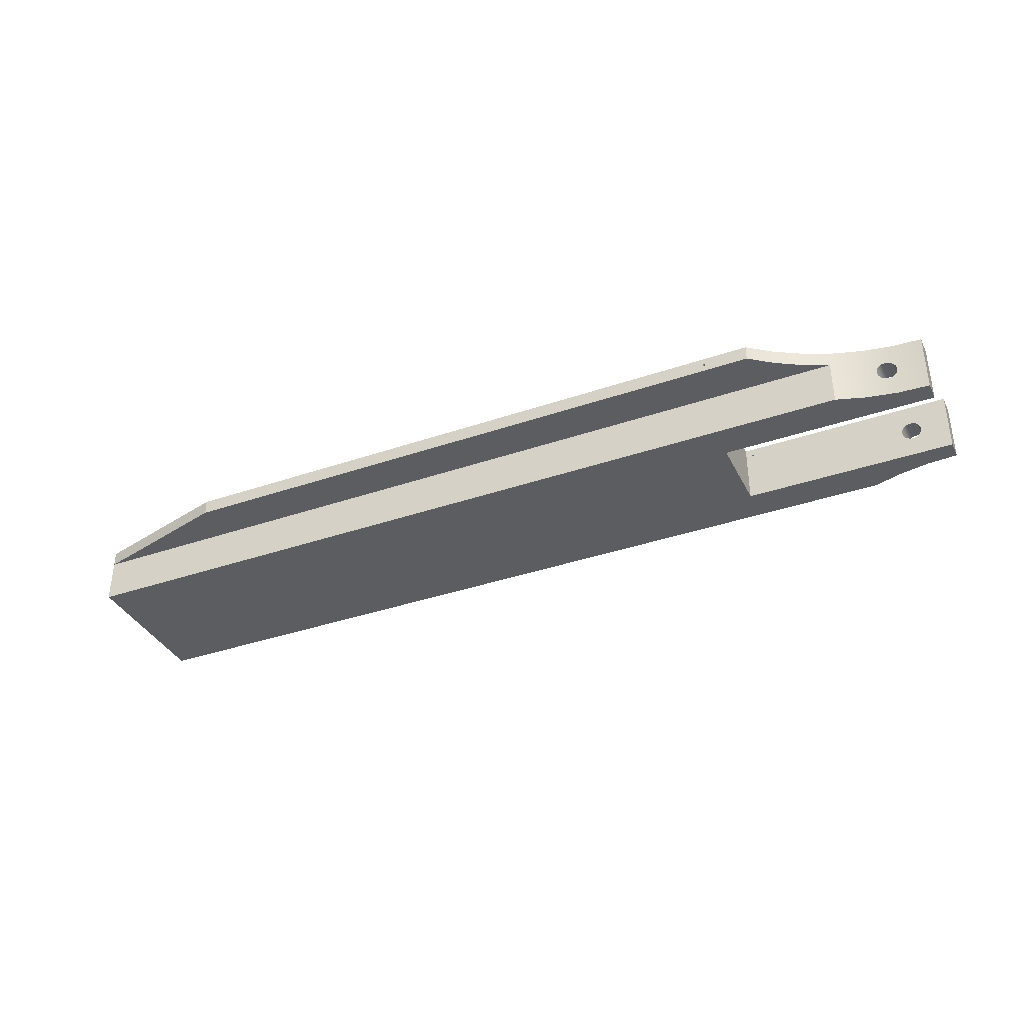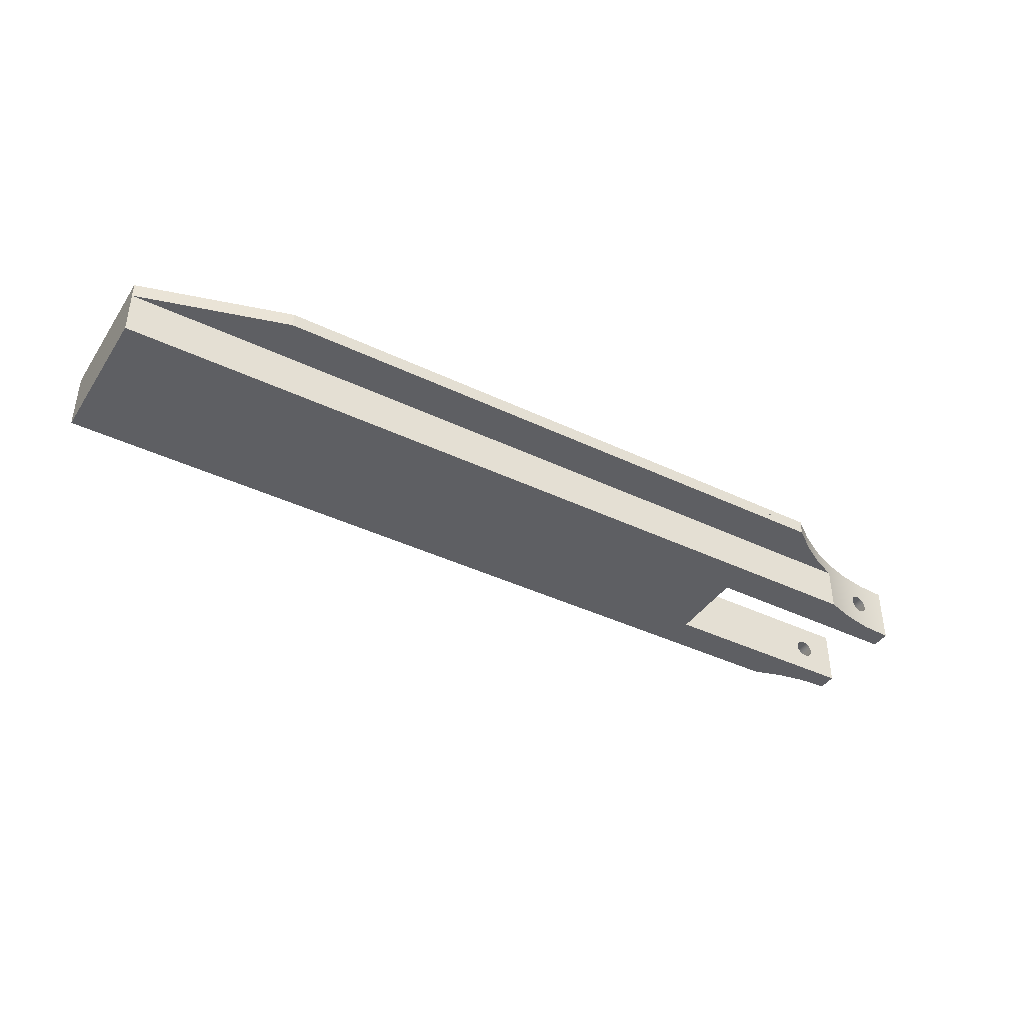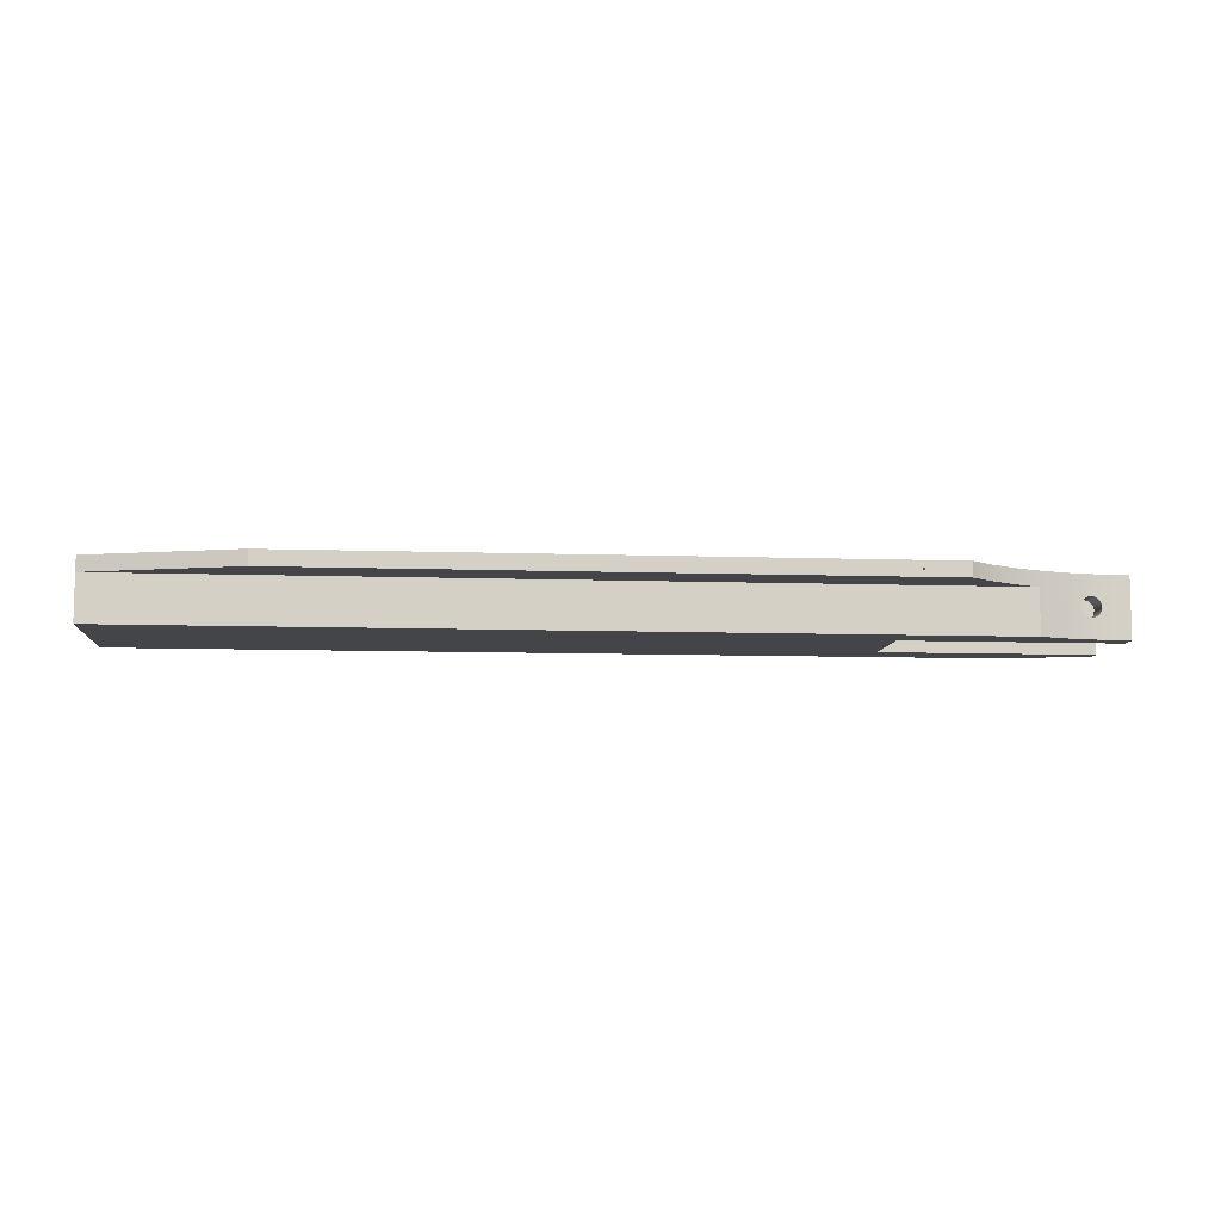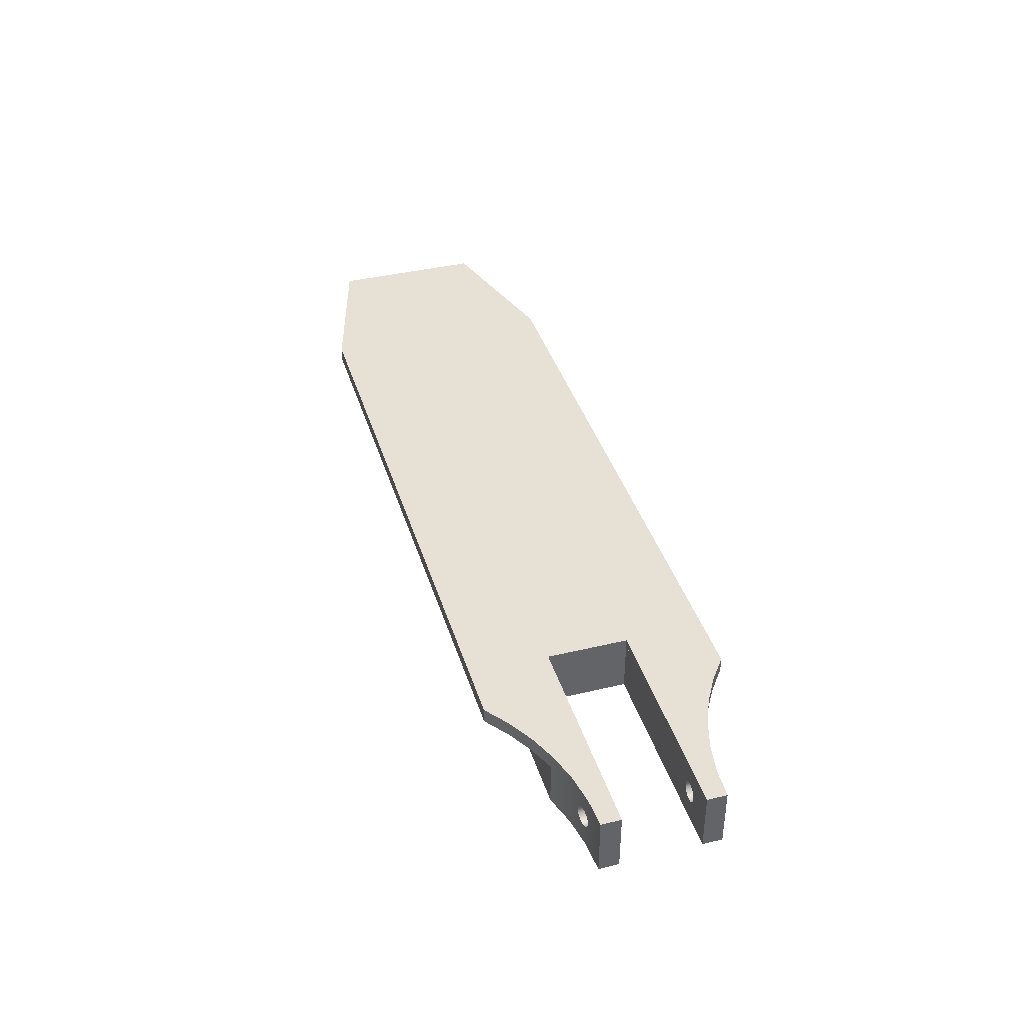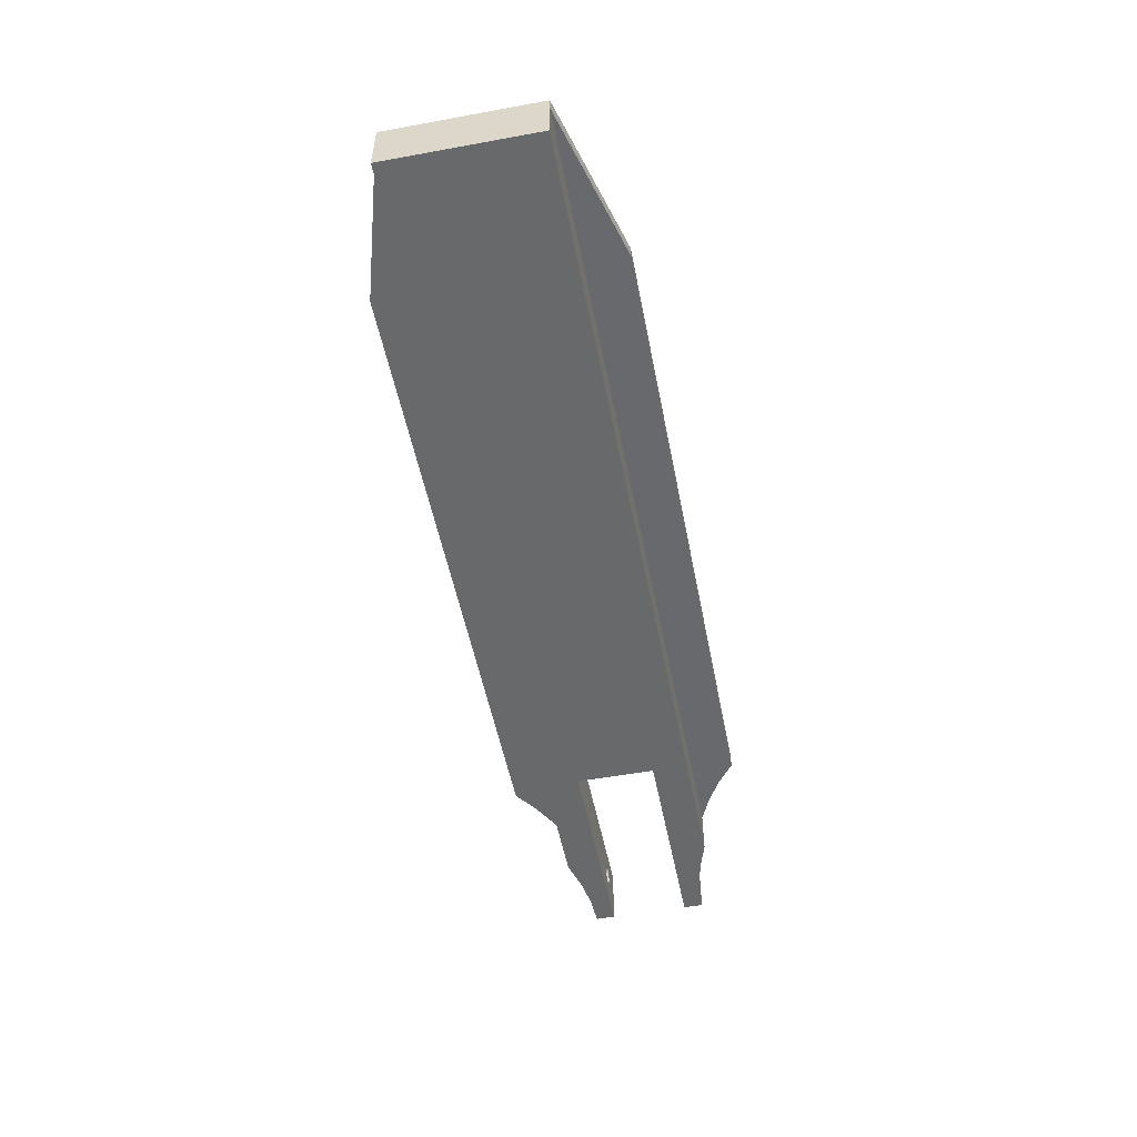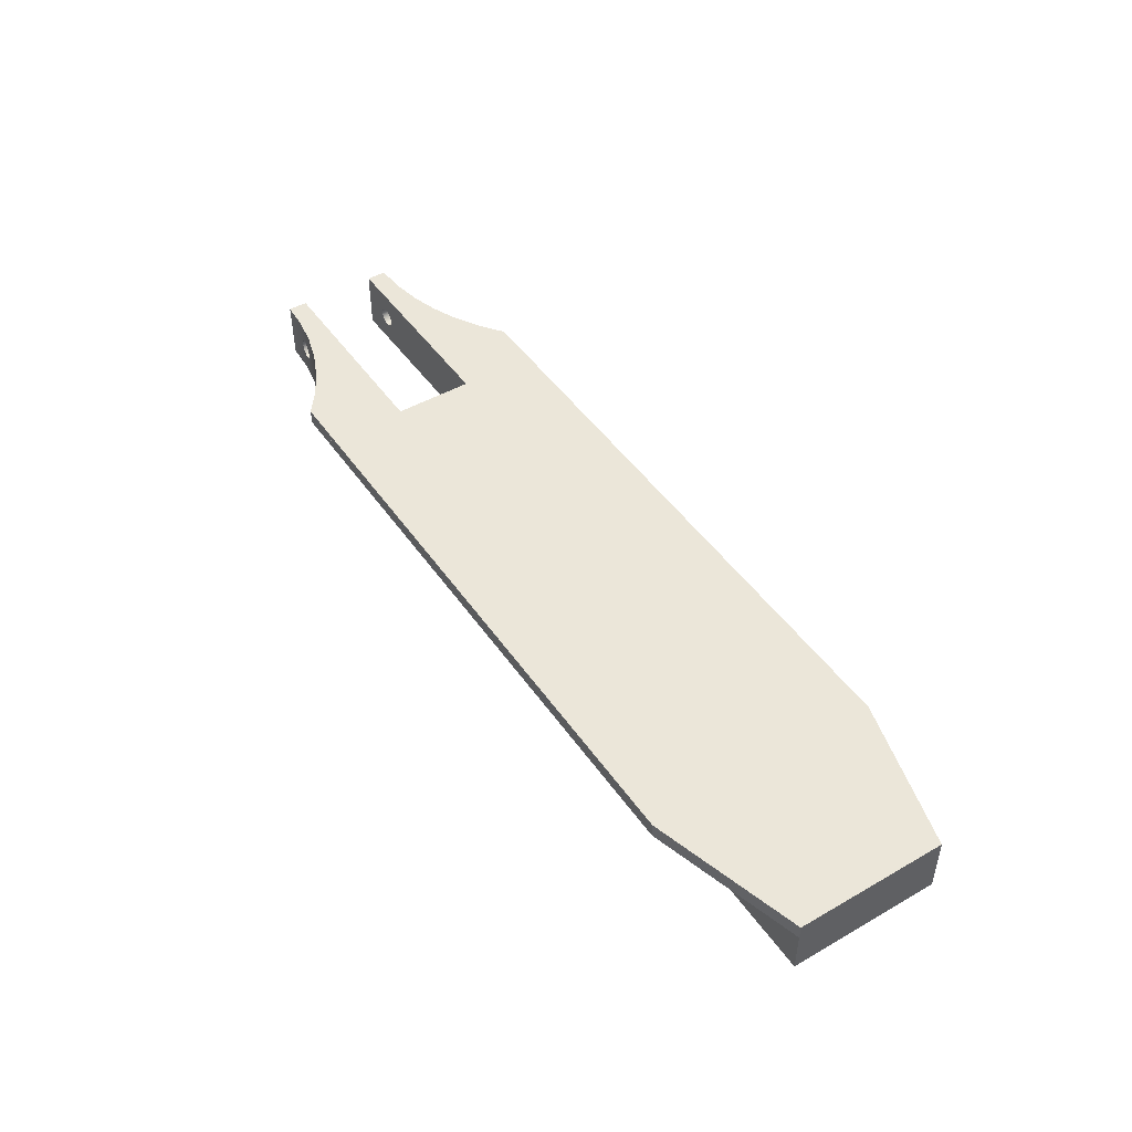
<metadata>
{"format":"obj","ext":"obj","renderer":"f3d","projection":"perspective","resolution":1024,"background":"white","views":[{"elev":-36.6,"azim":24.1,"up":"+Y"},{"elev":-40.6,"azim":-30.4,"up":"+Y"},{"elev":-8.8,"azim":-5.3,"up":"+Y"},{"elev":39.3,"azim":73.4,"up":"+Y"},{"elev":-52.6,"azim":-78.9,"up":"+Y"},{"elev":46.9,"azim":-123.0,"up":"+Y"}]}
</metadata>
<code>
v -18.75 0.6 3.037
v -12.75 0.6032 4.75
v -12.75 1.2 4.75
v -18.75 1.2 3.037
v 16.85 -2.401e-15 2.557
v 16.88 0.1537 2.551
v 16.97 0.2833 2.535
v 17.1 0.3696 2.512
v 17.25 0.4 2.488
v 17.4 0.3701 2.466
v 17.53 0.2838 2.449
v 17.62 0.1539 2.439
v 17.65 -2.22e-15 2.436
v 17.62 -0.1539 2.439
v 17.53 -0.2838 2.449
v 17.4 -0.3701 2.466
v 17.25 -0.4 2.488
v 17.1 -0.3696 2.512
v 16.97 -0.2833 2.535
v 16.88 -0.1537 2.551
v 12.28 0.6032 4.75
v 13.18 0.6019 4.072
v 14.15 0.6009 3.498
v 15.17 0.6 3.037
v 15.17 -1.2 3.037
v 16.33 -1.2 2.671
v 17.53 -1.2 2.449
v 18.75 -1.2 2.375
v 18.75 1.2 2.375
v 17.58 1.2 2.444
v 16.43 1.2 2.649
v 15.3 1.2 2.988
v 14.23 1.2 3.455
v 13.22 1.2 4.045
v 12.28 1.2 4.75
v 10.48 0.9016 -4.75
v 10.51 0.854 -4.75
v 10.57 0.8722 -4.75
v 10.57 0.931 -4.75
v 10.51 0.9491 -4.75
v 12.28 0.6 -4.75
v -12.75 0.6 -4.75
v -12.75 1.2 -4.75
v 12.28 1.2 -4.75
v 10.48 0.9016 -1.6
v 10.51 0.854 -1.6
v 10.57 0.8722 -1.6
v 10.57 0.931 -1.6
v 10.51 0.9491 -1.6
v 10.48 0.9016 -4.75
v 10.51 0.9491 -4.75
v 10.57 0.931 -4.75
v 10.57 0.8722 -4.75
v 10.51 0.854 -4.75
v 10.48 0.9016 -4.75
v 10.48 0.9016 -1.6
v 17.65 -2.176e-15 1.589
v 17.59 -0.2163 1.589
v 17.42 -0.3639 1.589
v 17.19 -0.3959 1.589
v 16.99 -0.3023 1.59
v 16.87 -0.1127 1.59
v 16.87 0.1127 1.59
v 16.99 0.3023 1.59
v 17.19 0.3959 1.589
v 17.42 0.3639 1.589
v 17.59 0.2163 1.589
v 16.85 -2.401e-15 2.557
v 16.88 -0.1537 2.551
v 16.97 -0.2833 2.535
v 17.1 -0.3696 2.512
v 17.25 -0.4 2.488
v 17.4 -0.3701 2.466
v 17.53 -0.2838 2.449
v 17.62 -0.1539 2.439
v 17.65 -2.22e-15 2.436
v 17.62 0.1539 2.439
v 17.53 0.2838 2.449
v 17.4 0.3701 2.466
v 17.25 0.4 2.488
v 17.1 0.3696 2.512
v 16.97 0.2833 2.535
v 16.88 0.1537 2.551
v 17.65 -2.176e-15 1.589
v 17.65 -2.22e-15 2.436
v 10.48 0.9016 4.75
v 10.51 0.854 4.75
v 10.57 0.8722 4.75
v 10.57 0.931 4.75
v 10.51 0.9491 4.75
v 10.48 0.9016 1.6
v 10.51 0.9491 1.6
v 10.57 0.931 1.6
v 10.57 0.8722 1.6
v 10.51 0.854 1.6
v 10.48 0.9016 1.6
v 10.48 0.9016 4.75
v 15.17 -1.2 3.037
v 15.17 0.6 3.037
v -18.75 0.6 3.037
v -18.75 -1.2 3.037
v 16.84 -2.345e-15 -2.558
v 16.87 0.1537 -2.552
v 16.96 0.2833 -2.536
v 17.09 0.3696 -2.514
v 17.24 0.4 -2.489
v 17.4 0.3701 -2.467
v 17.53 0.2838 -2.45
v 17.61 0.1539 -2.44
v 17.64 -1.996e-15 -2.436
v 17.61 -0.1539 -2.44
v 17.53 -0.2838 -2.45
v 17.4 -0.3701 -2.467
v 17.24 -0.4 -2.489
v 17.09 -0.3696 -2.514
v 16.96 -0.2833 -2.536
v 16.87 -0.1537 -2.552
v 17.65 -2.273e-15 -1.6
v 17.58 0.2163 -1.6
v 17.41 0.3639 -1.6
v 17.19 0.3959 -1.6
v 16.98 0.3023 -1.6
v 16.86 0.1127 -1.6
v 16.86 -0.1127 -1.6
v 16.98 -0.3023 -1.6
v 17.19 -0.3959 -1.6
v 17.41 -0.3639 -1.6
v 17.58 -0.2163 -1.6
v 17.64 -1.996e-15 -2.436
v 17.65 -2.273e-15 -1.6
v -12.75 0.6 -4.75
v -18.75 0.6 -3
v -18.75 1.2 -3
v -12.75 1.2 -4.75
v 15.17 0.6 3.037
v 14.15 0.6009 3.498
v 13.18 0.6019 4.072
v 12.28 0.6032 4.75
v -12.75 0.6032 4.75
v -18.75 0.6 3.037
v 15.27 0.6 -3
v 15.27 -1.2 -3
v -18.75 -1.2 -3
v -18.75 0.6 -3
v 12.28 0.6 -4.75
v 13.21 0.6 -4.052
v 14.21 0.6 -3.466
v 15.27 0.6 -3
v -18.75 0.6 -3
v -12.75 0.6 -4.75
v -18.75 -1.2 3.037
v -18.75 0.6 3.037
v -18.75 1.2 3.037
v -18.75 1.2 -3
v -18.75 0.6 -3
v -18.75 -1.2 -3
v 10.25 -1.2 -1.6
v 10.25 1.2 -1.6
v 10.25 1.2 1.6
v 10.25 -1.2 1.6
v 15.17 -1.2 3.037
v -18.75 -1.2 3.037
v -18.75 -1.2 -3
v 15.27 -1.2 -3
v 16.4 -1.2 -2.654
v 17.57 -1.2 -2.445
v 18.75 -1.2 -2.375
v 18.75 -1.2 -1.6
v 10.25 -1.2 -1.6
v 10.25 -1.2 1.6
v 18.75 -1.2 1.587
v 18.75 -1.2 2.375
v 17.53 -1.2 2.449
v 16.33 -1.2 2.671
v 10.48 0.9016 4.75
v 10.51 0.9491 4.75
v 10.57 0.931 4.75
v 10.57 0.8722 4.75
v 10.51 0.854 4.75
v -12.75 0.6032 4.75
v 12.28 0.6032 4.75
v 12.28 1.2 4.75
v -12.75 1.2 4.75
v 18.75 -1.2 -2.375
v 18.75 1.2 -2.375
v 18.75 1.2 -1.6
v 18.75 -1.2 -1.6
v -18.75 1.2 -3
v -18.75 1.2 3.037
v -12.75 1.2 4.75
v 12.28 1.2 4.75
v 13.22 1.2 4.045
v 14.23 1.2 3.455
v 15.3 1.2 2.988
v 16.43 1.2 2.649
v 17.58 1.2 2.444
v 18.75 1.2 2.375
v 18.75 1.2 1.587
v 10.25 1.2 1.6
v 10.25 1.2 -1.6
v 18.75 1.2 -1.6
v 18.75 1.2 -2.375
v 17.58 1.2 -2.444
v 16.43 1.2 -2.649
v 15.3 1.2 -2.988
v 14.23 1.2 -3.455
v 13.22 1.2 -4.045
v 12.28 1.2 -4.75
v -12.75 1.2 -4.75
v 18.75 -1.2 1.587
v 18.75 1.2 1.587
v 18.75 1.2 2.375
v 18.75 -1.2 2.375
v 16.84 -2.345e-15 -2.558
v 16.87 -0.1537 -2.552
v 16.96 -0.2833 -2.536
v 17.09 -0.3696 -2.514
v 17.24 -0.4 -2.489
v 17.4 -0.3701 -2.467
v 17.53 -0.2838 -2.45
v 17.61 -0.1539 -2.44
v 17.64 -1.996e-15 -2.436
v 17.61 0.1539 -2.44
v 17.53 0.2838 -2.45
v 17.4 0.3701 -2.467
v 17.24 0.4 -2.489
v 17.09 0.3696 -2.514
v 16.96 0.2833 -2.536
v 16.87 0.1537 -2.552
v 15.27 0.6 -3
v 14.21 0.6 -3.466
v 13.21 0.6 -4.052
v 12.28 0.6 -4.75
v 12.28 1.2 -4.75
v 13.22 1.2 -4.045
v 14.23 1.2 -3.455
v 15.3 1.2 -2.988
v 16.43 1.2 -2.649
v 17.58 1.2 -2.444
v 18.75 1.2 -2.375
v 18.75 -1.2 -2.375
v 17.57 -1.2 -2.445
v 16.4 -1.2 -2.654
v 15.27 -1.2 -3
v 17.65 -2.273e-15 -1.6
v 17.58 -0.2163 -1.6
v 17.41 -0.3639 -1.6
v 17.19 -0.3959 -1.6
v 16.98 -0.3023 -1.6
v 16.86 -0.1127 -1.6
v 16.86 0.1127 -1.6
v 16.98 0.3023 -1.6
v 17.19 0.3959 -1.6
v 17.41 0.3639 -1.6
v 17.58 0.2163 -1.6
v 10.48 0.9016 -1.6
v 10.51 0.9491 -1.6
v 10.57 0.931 -1.6
v 10.57 0.8722 -1.6
v 10.51 0.854 -1.6
v 18.75 -1.2 -1.6
v 18.75 1.2 -1.6
v 10.25 1.2 -1.6
v 10.25 -1.2 -1.6
v 17.65 -2.176e-15 1.589
v 17.59 0.2163 1.589
v 17.42 0.3639 1.589
v 17.19 0.3959 1.589
v 16.99 0.3023 1.59
v 16.87 0.1127 1.59
v 16.87 -0.1127 1.59
v 16.99 -0.3023 1.59
v 17.19 -0.3959 1.589
v 17.42 -0.3639 1.589
v 17.59 -0.2163 1.589
v 10.48 0.9016 1.6
v 10.51 0.854 1.6
v 10.57 0.8722 1.6
v 10.57 0.931 1.6
v 10.51 0.9491 1.6
v 10.25 -1.2 1.6
v 10.25 1.2 1.6
v 18.75 1.2 1.587
v 18.75 -1.2 1.587
f 1 2 4
f 4 2 3
f 6 31 5
f 5 31 26
f 5 26 20
f 20 26 19
f 19 26 27
f 19 27 18
f 18 27 17
f 17 27 16
f 16 27 15
f 15 27 14
f 14 27 28
f 14 28 13
f 13 28 29
f 13 29 12
f 12 29 30
f 12 30 11
f 11 30 10
f 10 30 9
f 9 30 8
f 8 30 7
f 7 30 31
f 7 31 6
f 21 22 35
f 35 22 34
f 34 22 23
f 34 23 33
f 33 23 24
f 33 24 32
f 32 24 25
f 32 25 26
f 31 32 26
f 37 42 36
f 36 42 43
f 36 43 40
f 40 43 44
f 40 44 39
f 39 44 38
f 38 44 41
f 38 41 37
f 37 41 42
f 46 54 45
f 45 54 55
f 56 50 49
f 49 50 51
f 49 51 52
f 46 47 54
f 54 47 53
f 53 47 48
f 53 48 52
f 52 48 49
f 58 75 57
f 57 75 85
f 84 76 77
f 75 58 74
f 74 58 59
f 74 59 73
f 73 59 72
f 72 59 60
f 72 60 71
f 71 60 61
f 71 61 70
f 70 61 69
f 69 61 62
f 69 62 68
f 68 62 63
f 68 63 83
f 83 63 64
f 83 64 82
f 82 64 81
f 81 64 65
f 81 65 80
f 80 65 66
f 80 66 79
f 79 66 78
f 78 66 67
f 78 67 77
f 77 67 84
f 90 97 91
f 96 86 87
f 96 87 95
f 95 87 88
f 95 88 94
f 94 88 89
f 94 89 93
f 93 89 92
f 92 89 90
f 92 90 91
f 98 99 101
f 101 99 100
f 103 123 102
f 102 123 124
f 102 124 117
f 117 124 125
f 117 125 116
f 116 125 115
f 115 125 126
f 115 126 114
f 114 126 127
f 114 127 113
f 113 127 112
f 112 127 128
f 112 128 111
f 111 128 130
f 111 130 110
f 129 118 109
f 109 118 119
f 109 119 108
f 108 119 120
f 108 120 107
f 107 120 106
f 106 120 121
f 106 121 105
f 105 121 122
f 105 122 104
f 104 122 103
f 103 122 123
f 131 132 134
f 134 132 133
f 135 136 140
f 140 136 137
f 140 137 139
f 139 137 138
f 141 142 144
f 144 142 143
f 145 146 150
f 150 146 149
f 149 146 147
f 149 147 148
f 156 151 155
f 155 151 152
f 155 152 154
f 154 152 153
f 158 159 157
f 157 159 160
f 174 161 170
f 170 161 162
f 170 162 163
f 170 163 169
f 169 163 164
f 169 164 165
f 165 166 169
f 169 166 168
f 168 166 167
f 174 170 173
f 173 170 171
f 173 171 172
f 176 183 175
f 175 183 180
f 175 180 179
f 179 180 181
f 179 181 178
f 178 181 177
f 177 181 182
f 177 182 176
f 176 182 183
f 185 186 184
f 184 186 187
f 189 199 188
f 188 199 200
f 188 200 209
f 209 200 208
f 208 200 207
f 207 200 206
f 206 200 205
f 205 200 204
f 204 200 203
f 203 200 201
f 203 201 202
f 189 190 199
f 199 190 191
f 199 191 192
f 192 193 199
f 199 193 194
f 199 194 195
f 195 196 199
f 199 196 198
f 198 196 197
f 211 212 210
f 210 212 213
f 215 243 214
f 214 243 238
f 214 238 229
f 229 238 228
f 228 238 227
f 227 238 239
f 227 239 226
f 226 239 225
f 225 239 224
f 224 239 223
f 223 239 222
f 222 239 240
f 222 240 241
f 215 216 243
f 243 216 217
f 243 217 242
f 242 217 218
f 242 218 219
f 219 220 242
f 242 220 221
f 242 221 222
f 231 236 230
f 230 236 237
f 230 237 244
f 244 237 243
f 243 237 238
f 236 231 235
f 235 231 232
f 235 232 234
f 234 232 233
f 241 242 222
f 246 261 245
f 245 261 262
f 245 262 255
f 255 262 254
f 254 262 253
f 253 262 258
f 253 258 259
f 246 247 261
f 261 247 248
f 261 248 264
f 264 248 249
f 264 249 250
f 264 250 260
f 260 250 251
f 260 251 259
f 259 251 252
f 259 252 253
f 257 263 256
f 256 263 264
f 256 264 260
f 257 258 263
f 263 258 262
f 266 283 265
f 265 283 284
f 265 284 275
f 275 284 274
f 274 284 273
f 273 284 281
f 273 281 272
f 272 281 271
f 271 281 277
f 271 277 270
f 270 277 278
f 270 278 269
f 269 278 268
f 268 278 279
f 268 279 283
f 283 279 282
f 282 279 280
f 282 280 276
f 266 267 283
f 283 267 268
f 282 276 281
f 281 276 277

</code>
